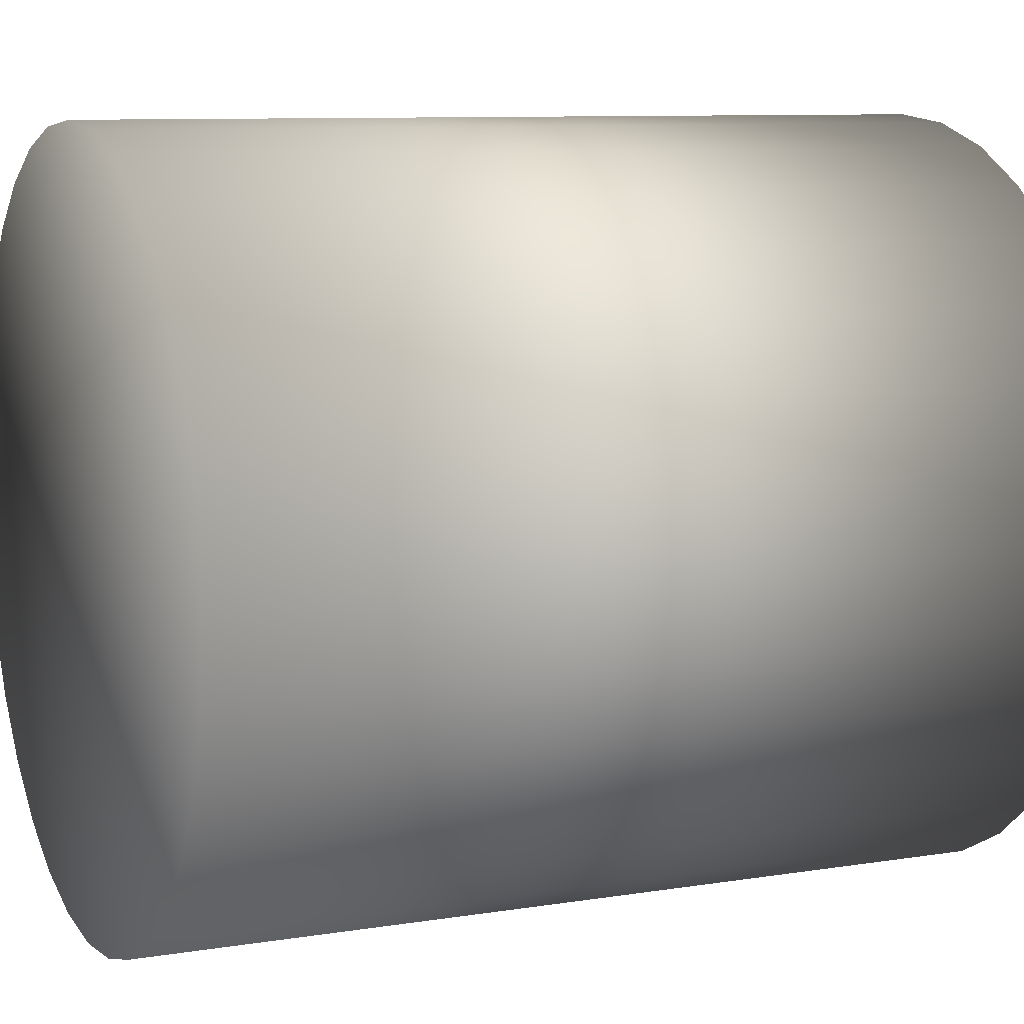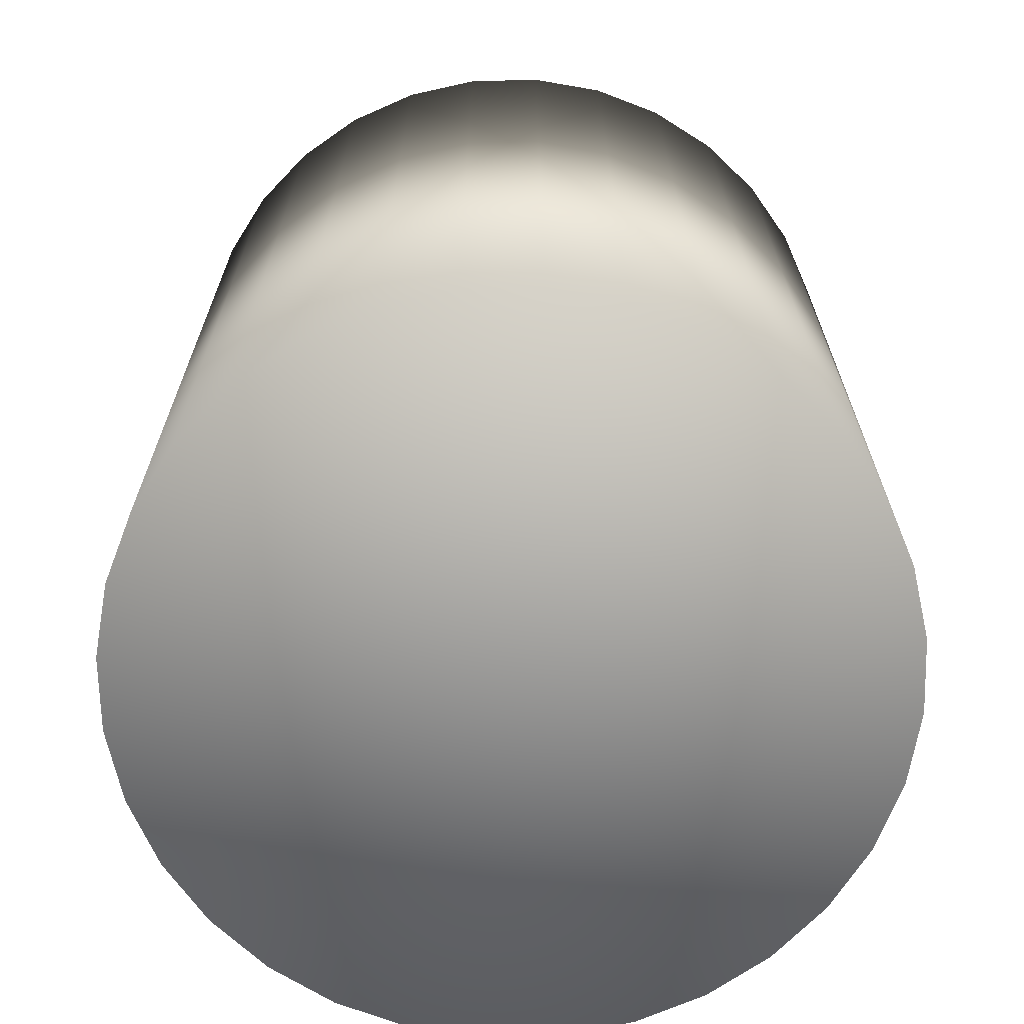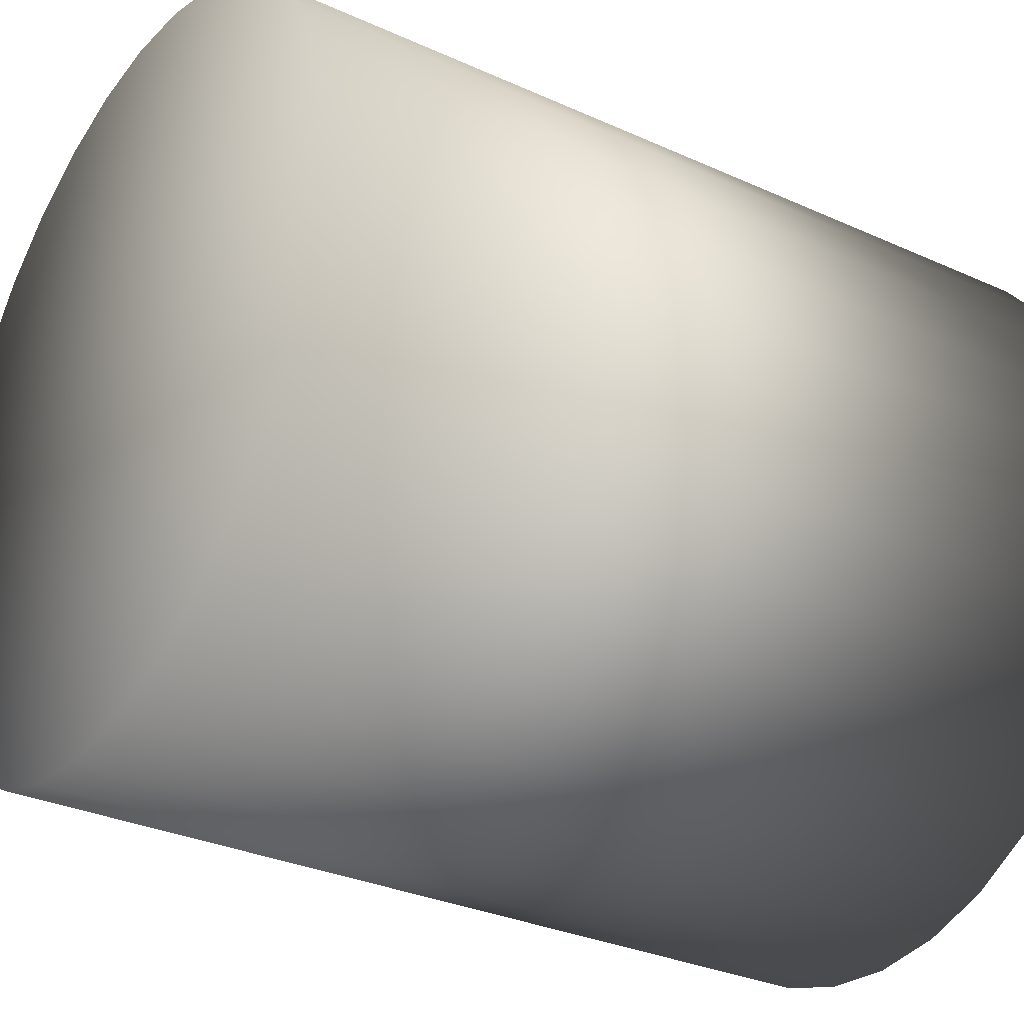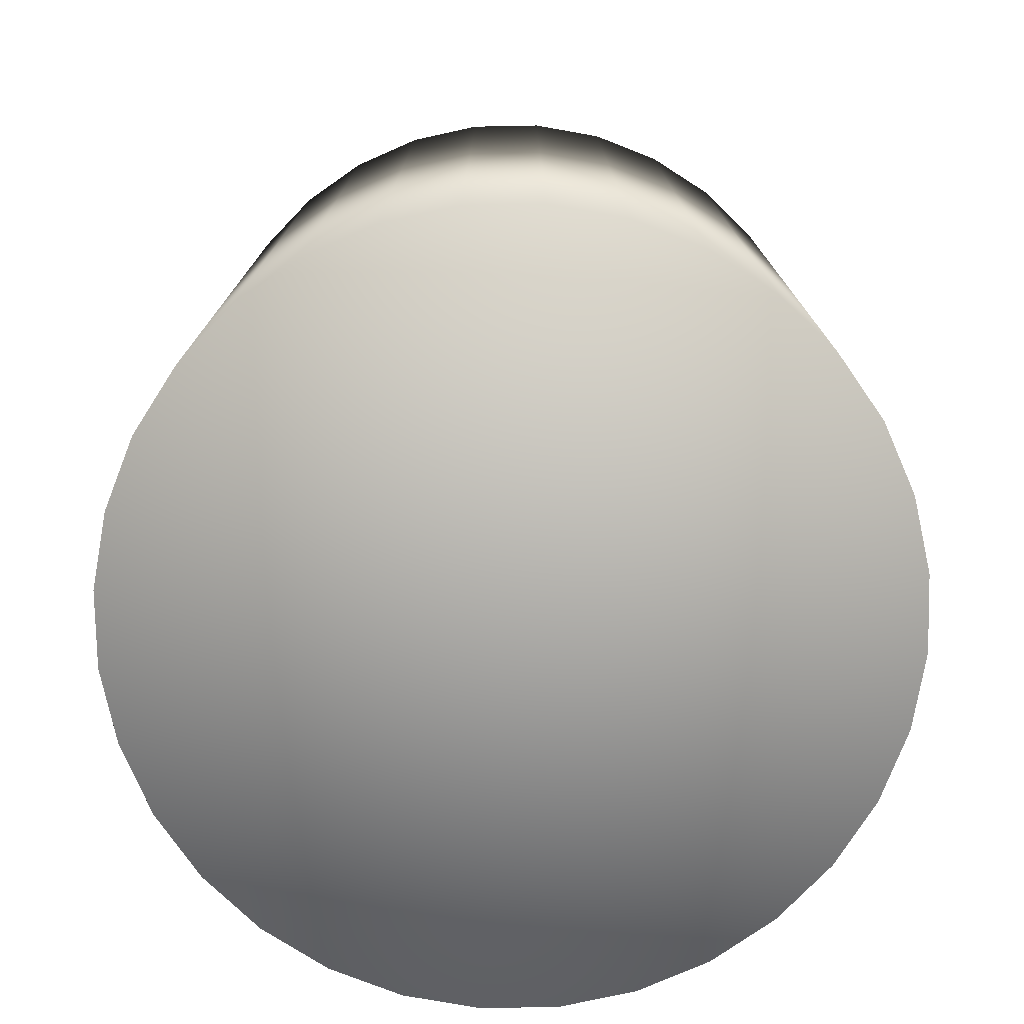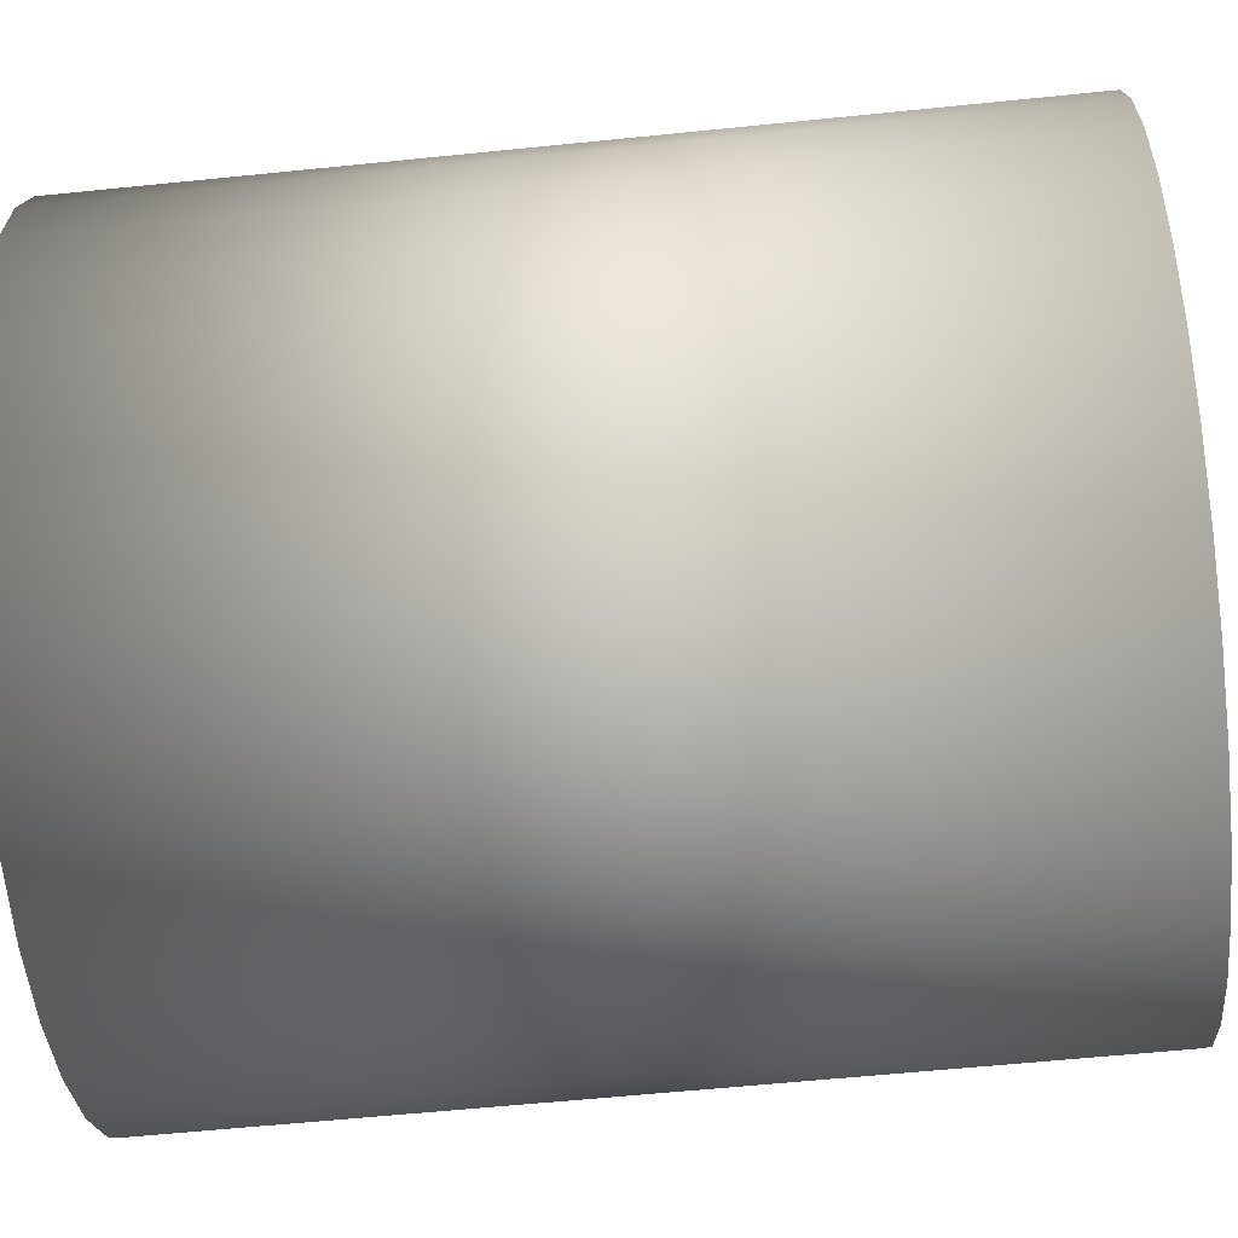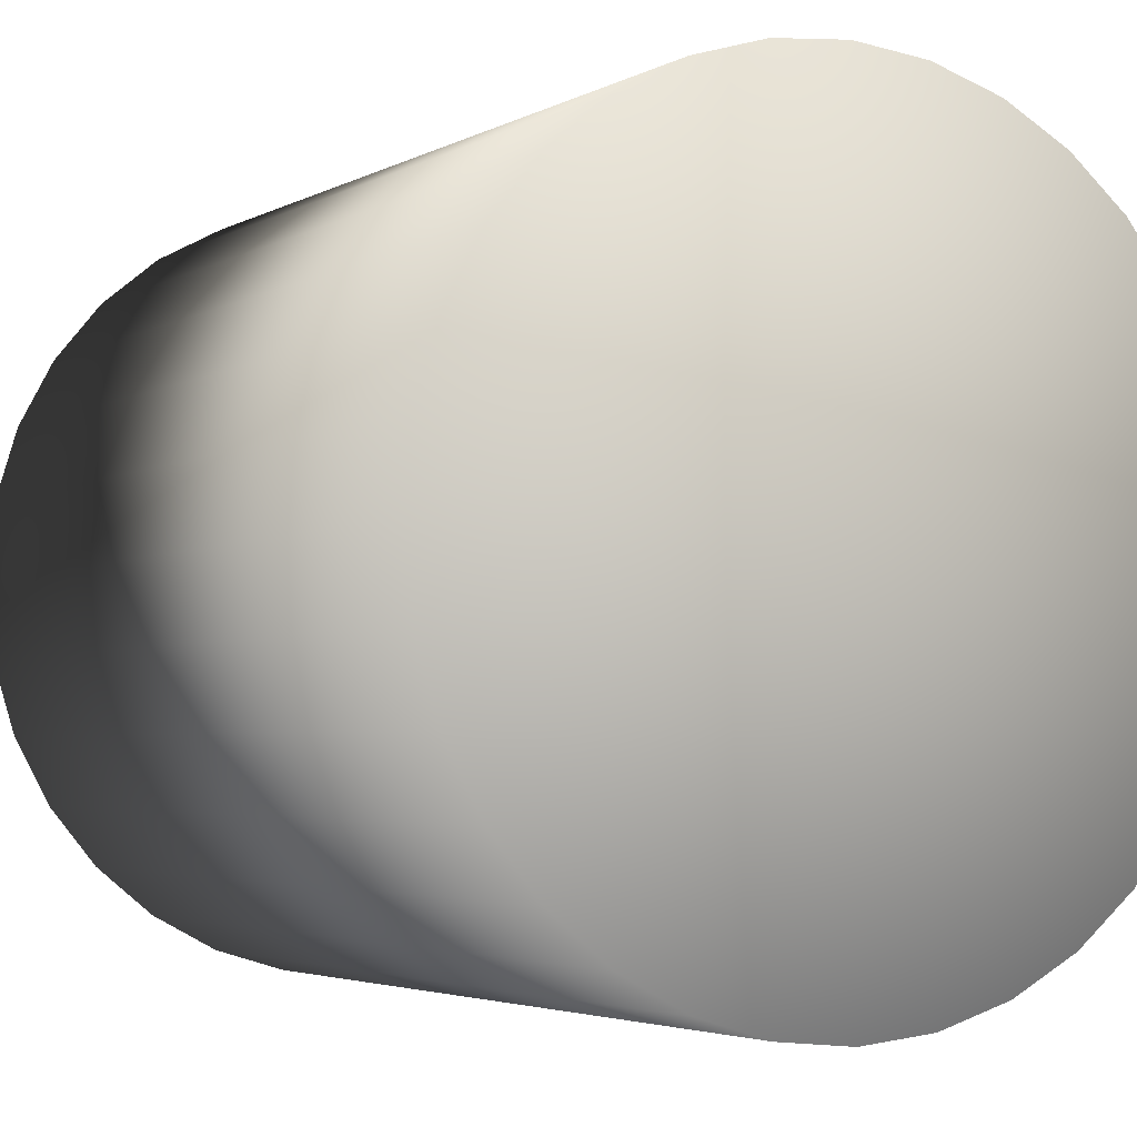
<metadata>
{"format":"obj","ext":"obj","renderer":"f3d","projection":"perspective","resolution":1024,"background":"white","views":[{"elev":9.1,"azim":-113.4,"up":"+Z"},{"elev":-68.3,"azim":119.5,"up":"+Y"},{"elev":-31.0,"azim":57.0,"up":"+Z"},{"elev":-76.6,"azim":18.0,"up":"+Y"},{"elev":-59.3,"azim":-84.0,"up":"+Z"},{"elev":-3.5,"azim":150.0,"up":"+Z"}]}
</metadata>
<code>
o Cylinder_Cylinder
v 1.5 2.3 -1.5
v 1.179 2.3 -1.764
v 0.8118 2.3 -1.96
v 0.4138 2.3 -2.081
v 1.723e-07 2.3 -2.121
v -0.4138 2.3 -2.081
v -0.8118 2.3 -1.96
v -1.179 2.3 -1.764
v -1.5 2.3 -1.5
v -1.764 2.3 -1.179
v -1.96 2.3 -0.8118
v -2.081 2.3 -0.4138
v -2.121 2.3 7.839e-07
v -2.081 2.3 0.4139
v -1.96 2.3 0.8118
v -1.764 2.3 1.179
v -1.5 2.3 1.5
v -1.179 2.3 1.764
v -0.8118 2.3 1.96
v -0.4138 2.3 2.081
v 2.246e-06 2.3 2.121
v 0.4139 2.3 2.081
v 0.8118 2.3 1.96
v 1.179 2.3 1.764
v 1.5 2.3 1.5
v 1.764 2.3 1.179
v 1.96 2.3 0.8118
v 2.081 2.3 0.4138
v 2.121 2.3 -3.498e-06
v 2.081 2.3 -0.4139
v 1.96 2.3 -0.8118
v 1.764 2.3 -1.179
v 1.5 -2.5 -1.5
v 1.179 -2.5 -1.764
v 0.8118 -2.5 -1.96
v 0.4138 -2.5 -2.081
v -4.96e-06 -2.5 -2.121
v -0.4139 -2.5 -2.081
v -0.8118 -2.5 -1.96
v -1.179 -2.5 -1.764
v -1.5 -2.5 -1.5
v -1.764 -2.5 -1.179
v -1.96 -2.5 -0.8118
v -2.081 -2.5 -0.4139
v -2.121 -2.5 -1.88e-06
v -2.081 -2.5 0.4138
v -1.96 -2.5 0.8118
v -1.764 -2.5 1.179
v -1.5 -2.5 1.5
v -1.179 -2.5 1.764
v -0.8118 -2.5 1.96
v -0.4139 -2.5 2.081
v -8.72e-06 -2.5 2.121
v 0.4138 -2.5 2.081
v 0.8118 -2.5 1.96
v 1.179 -2.5 1.764
v 1.5 -2.5 1.5
v 1.764 -2.5 1.179
v 1.96 -2.5 0.8118
v 2.081 -2.5 0.4139
v 2.121 -2.5 1.535e-05
v 2.081 -2.5 -0.4138
v 1.96 -2.5 -0.8118
v 1.764 -2.5 -1.179
v 1.049e-07 2.3 0
v -1.049e-07 -2.5 0
f 1 33 34 2
f 2 34 35 3
f 3 35 36 4
f 4 36 37 5
f 5 37 38 6
f 6 38 39 7
f 7 39 40 8
f 8 40 41 9
f 9 41 42 10
f 10 42 43 11
f 11 43 44 12
f 12 44 45 13
f 13 45 46 14
f 14 46 47 15
f 15 47 48 16
f 16 48 49 17
f 17 49 50 18
f 18 50 51 19
f 19 51 52 20
f 20 52 53 21
f 21 53 54 22
f 22 54 55 23
f 23 55 56 24
f 24 56 57 25
f 25 57 58 26
f 26 58 59 27
f 27 59 60 28
f 28 60 61 29
f 29 61 62 30
f 30 62 63 31
f 31 63 64 32
f 33 1 32 64
f 65 1 2
f 66 34 33
f 65 2 3
f 66 35 34
f 65 3 4
f 66 36 35
f 65 4 5
f 66 37 36
f 65 5 6
f 66 38 37
f 65 6 7
f 66 39 38
f 65 7 8
f 66 40 39
f 65 8 9
f 66 41 40
f 65 9 10
f 66 42 41
f 65 10 11
f 66 43 42
f 65 11 12
f 66 44 43
f 65 12 13
f 66 45 44
f 65 13 14
f 66 46 45
f 65 14 15
f 66 47 46
f 65 15 16
f 66 48 47
f 65 16 17
f 66 49 48
f 65 17 18
f 66 50 49
f 65 18 19
f 66 51 50
f 65 19 20
f 66 52 51
f 65 20 21
f 66 53 52
f 65 21 22
f 66 54 53
f 65 22 23
f 66 55 54
f 65 23 24
f 66 56 55
f 65 24 25
f 66 57 56
f 65 25 26
f 66 58 57
f 65 26 27
f 66 59 58
f 65 27 28
f 66 60 59
f 65 28 29
f 66 61 60
f 65 29 30
f 66 62 61
f 65 30 31
f 66 63 62
f 65 31 32
f 66 64 63
f 32 1 65
f 66 33 64

</code>
